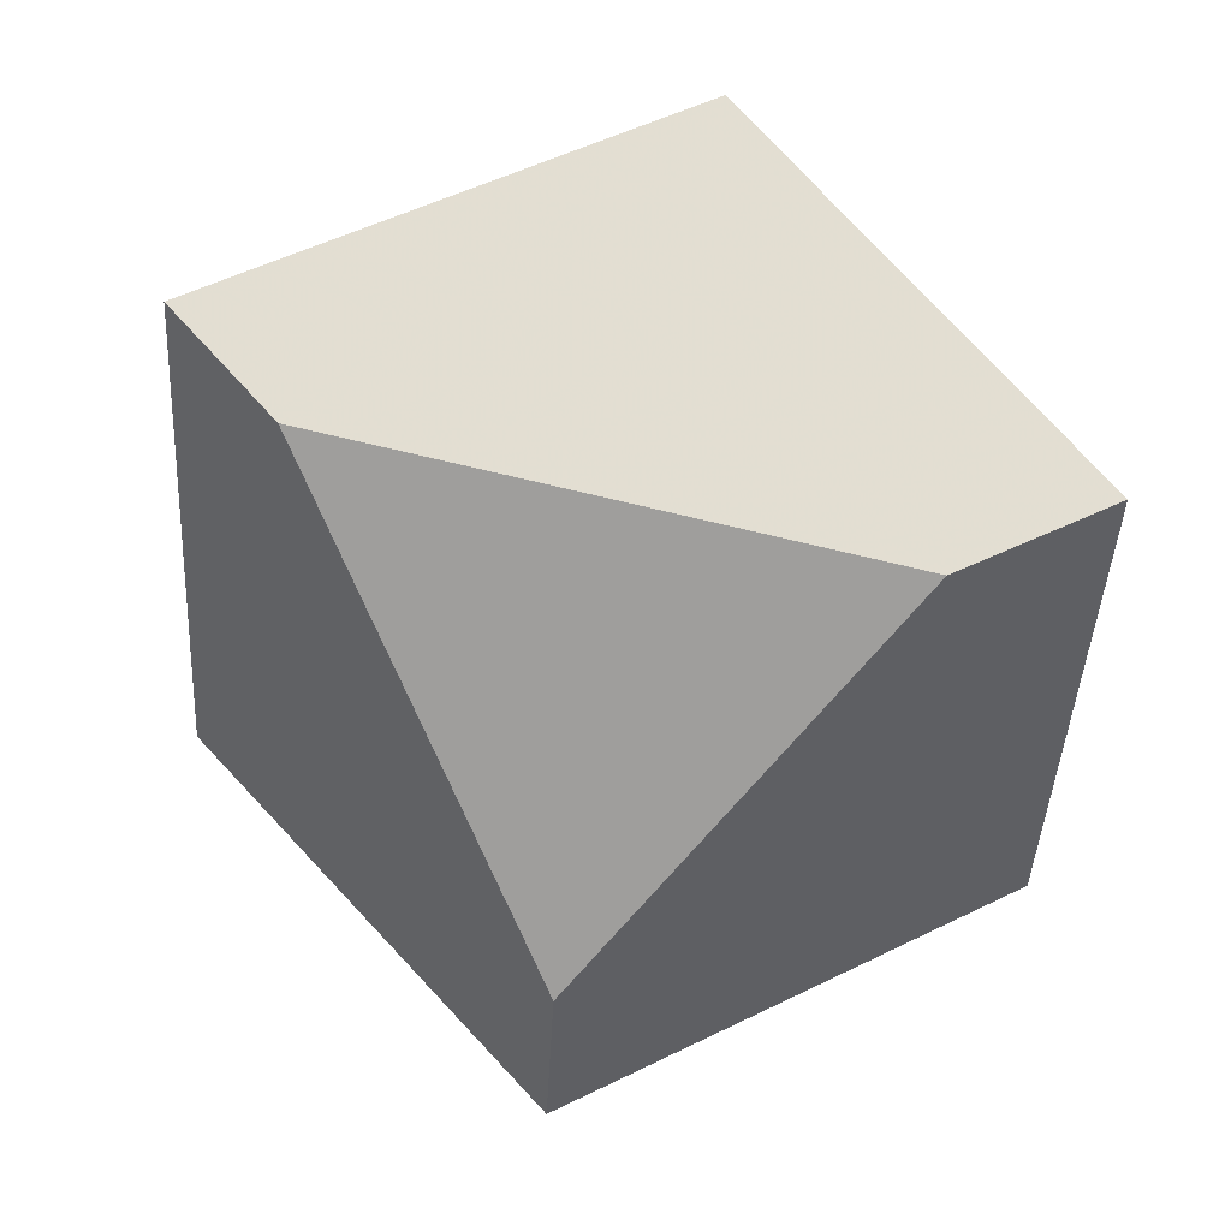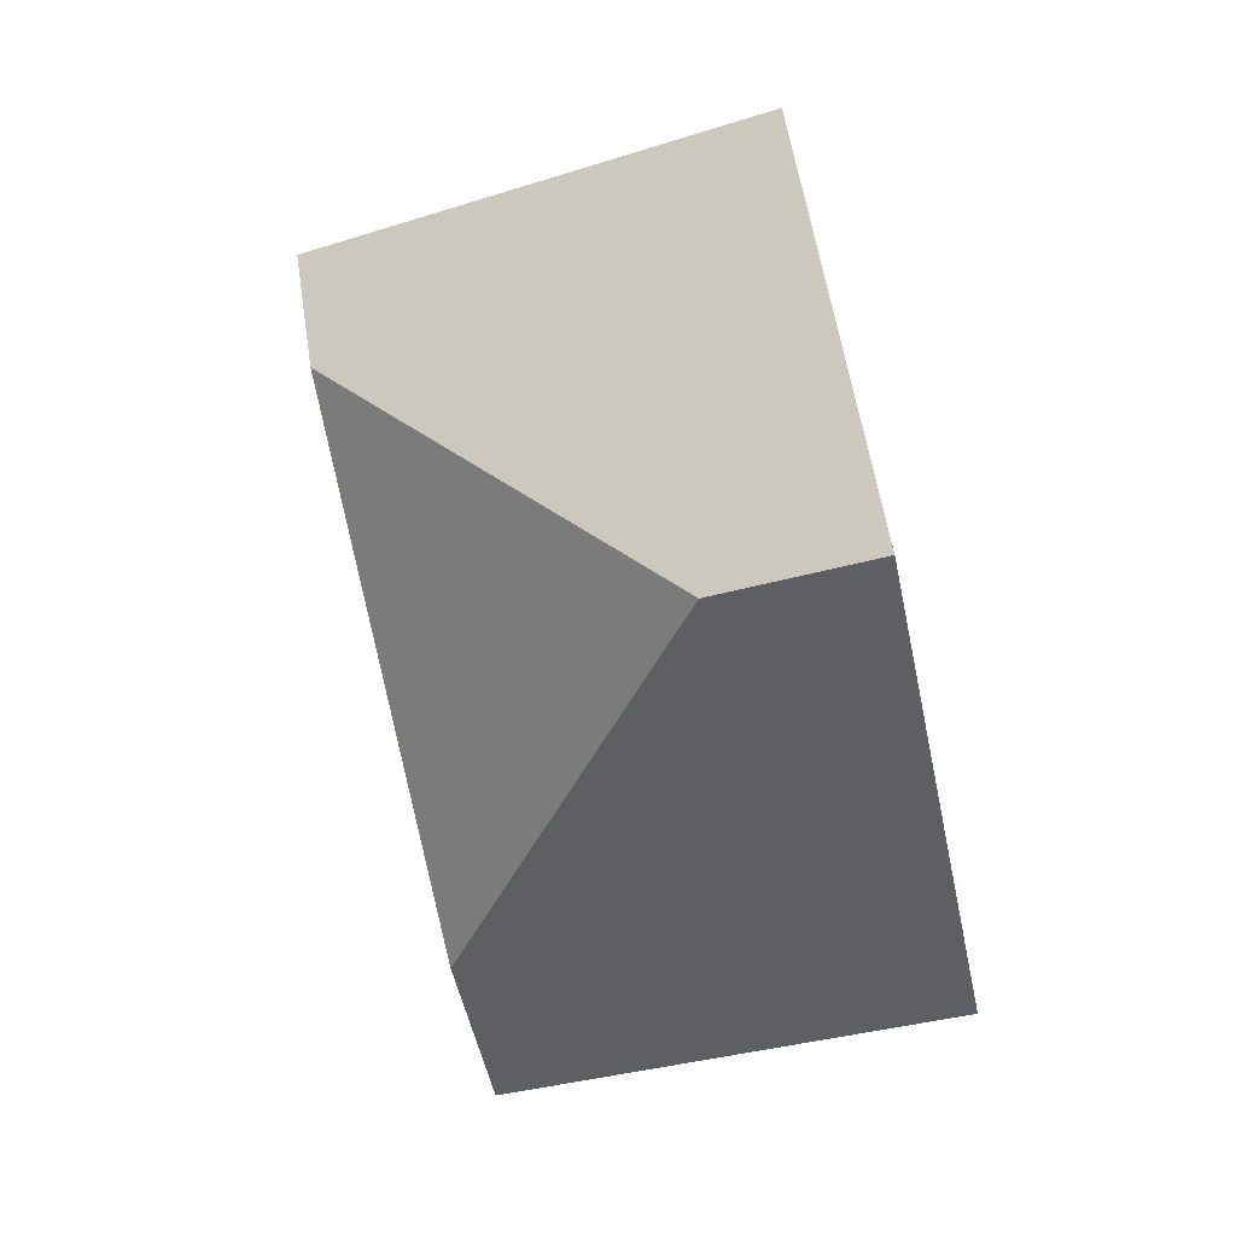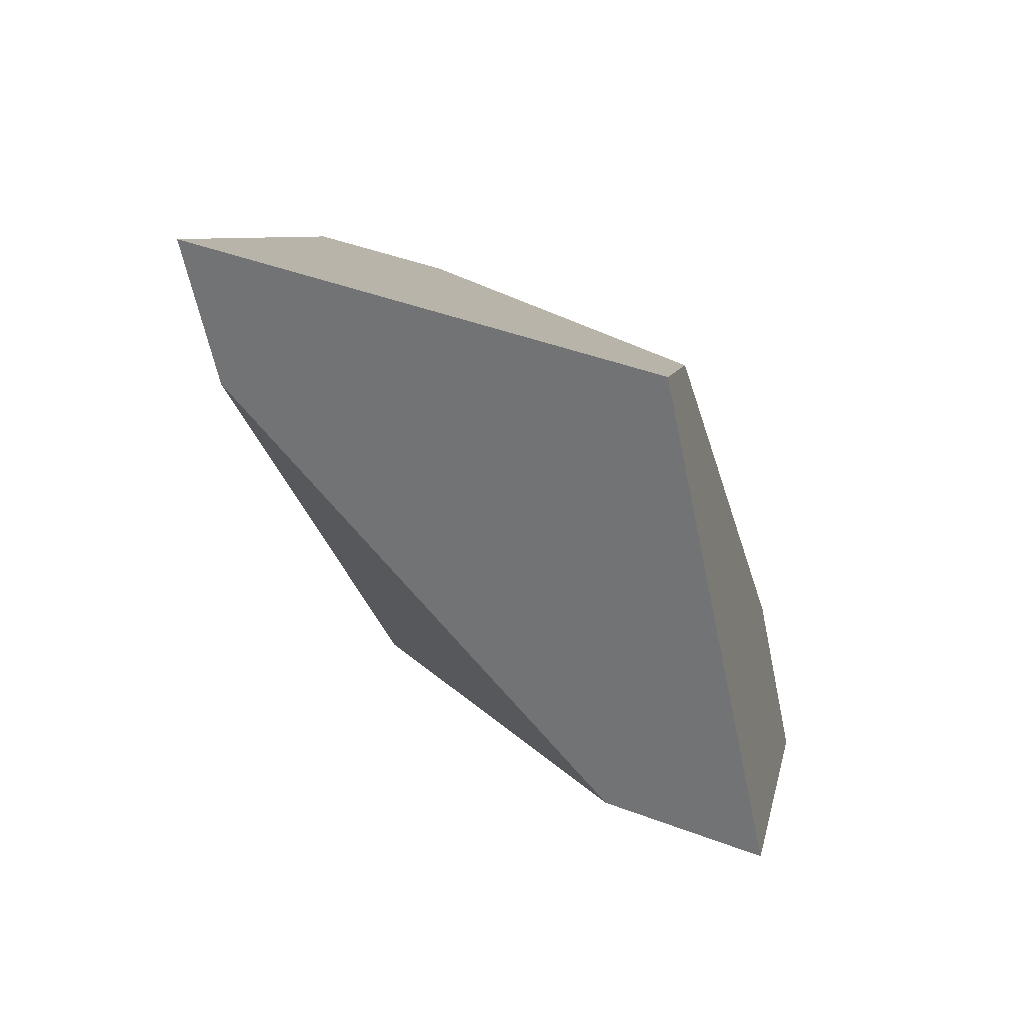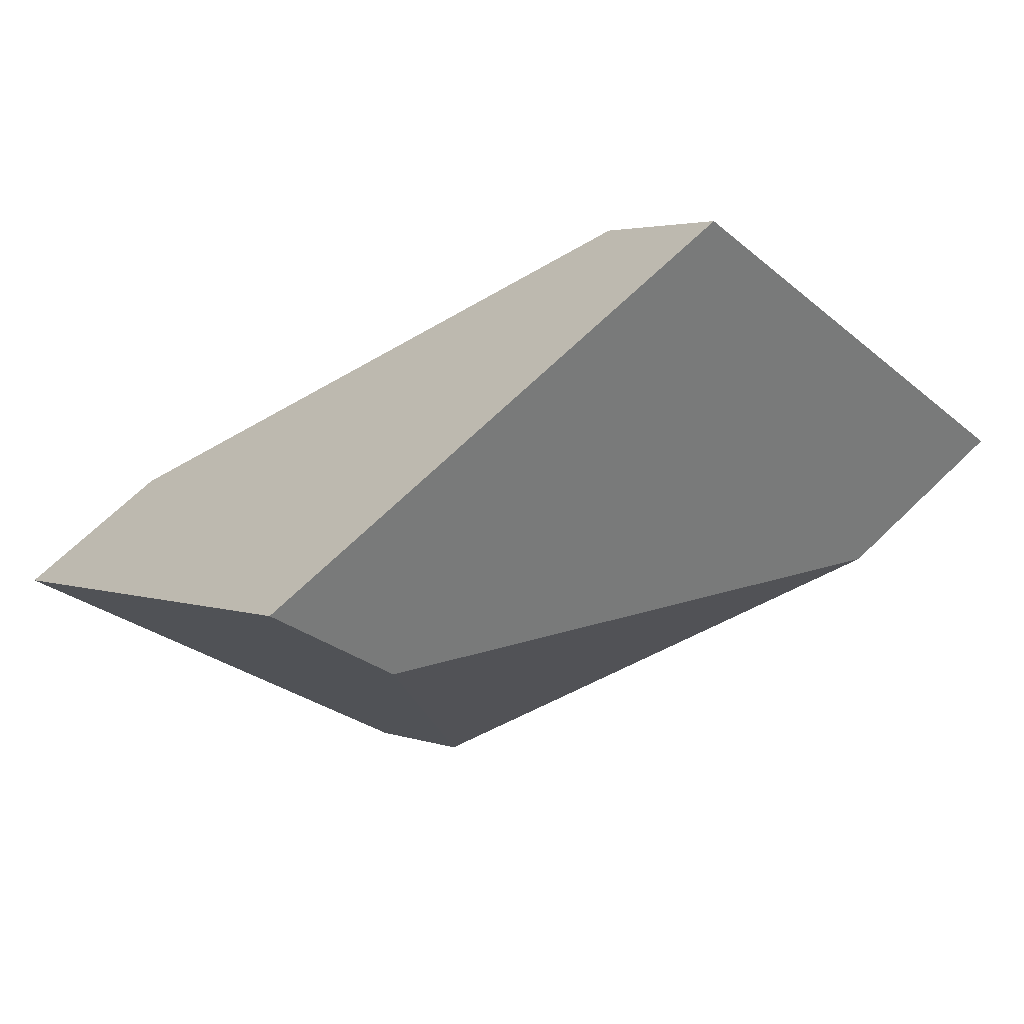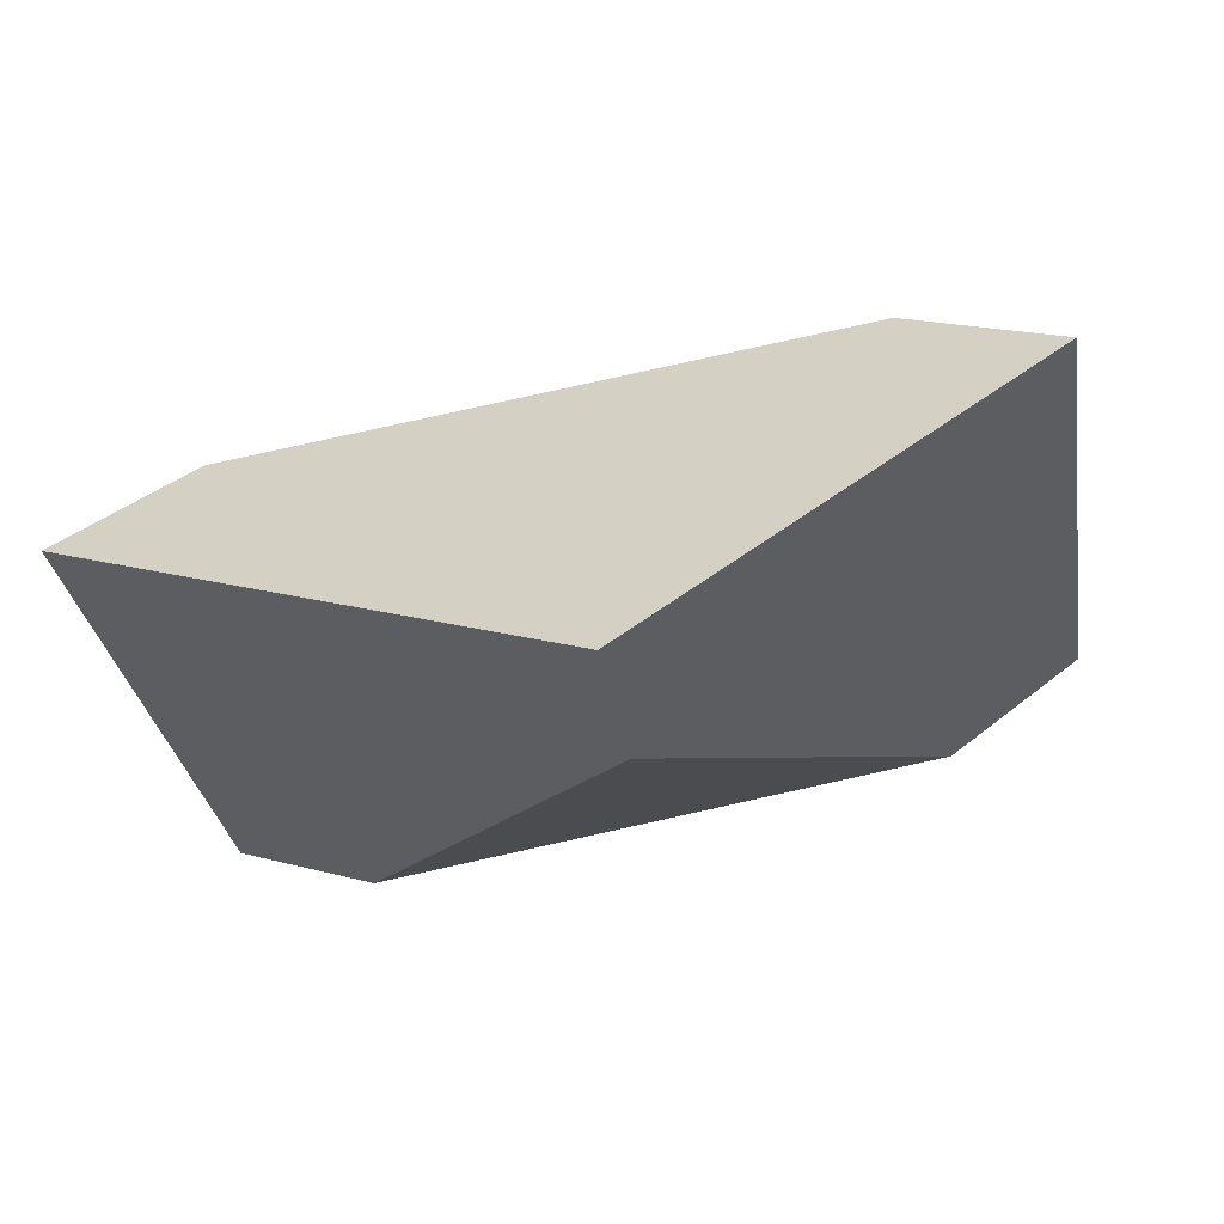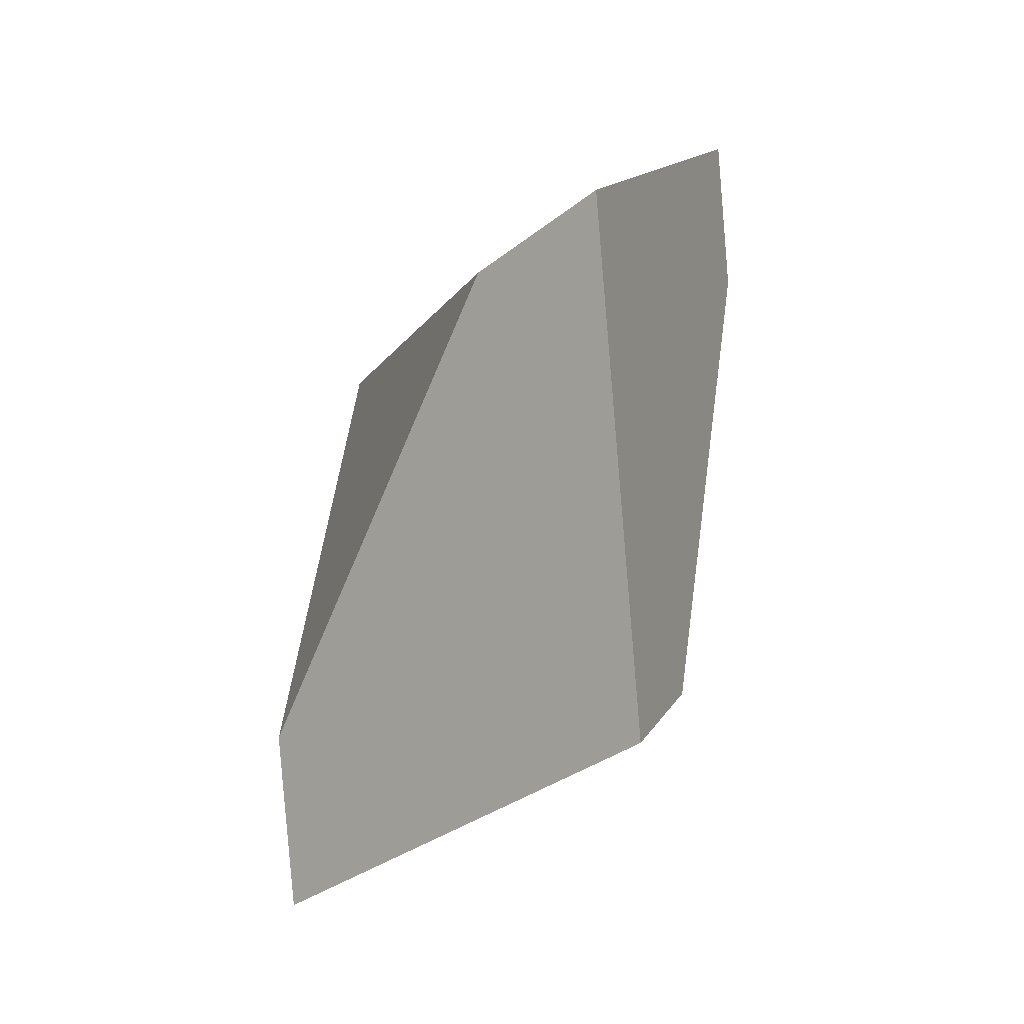
<metadata>
{"format":"obj","ext":"obj","renderer":"f3d","projection":"perspective","resolution":1024,"background":"white","views":[{"elev":18.8,"azim":166.2,"up":"+Z"},{"elev":14.7,"azim":-150.7,"up":"+Z"},{"elev":77.3,"azim":-156.3,"up":"+Z"},{"elev":-24.8,"azim":147.0,"up":"+Y"},{"elev":-29.4,"azim":118.1,"up":"+Y"},{"elev":-62.0,"azim":44.3,"up":"+Z"}]}
</metadata>
<code>
v 0.9039 0.08933 0.2091
v 0.943 0.06992 0.3047
v 0.9583 0.05174 0.3209
v 0.9537 0.01479 0.2322
v 0.9027 0.07754 0.1817
v 0.9253 0.01431 0.2424
v 0.8319 0.0535 0.2317
v 0.8153 0.0751 0.214
v 0.8464 0.1107 0.285
v 0.8165 0.1093 0.2946
v 0.864 0.03714 0.3228
v 0.8647 0.04831 0.35
f 1 2 3
f 1 3 4
f 1 4 5
f 6 7 8
f 6 8 5
f 6 5 4
f 9 1 5
f 9 5 8
f 9 8 10
f 7 11 12
f 7 12 10
f 7 10 8
f 2 9 10
f 2 10 12
f 2 12 3
f 12 11 6
f 12 6 4
f 12 4 3
f 2 1 9
f 6 11 7

</code>
